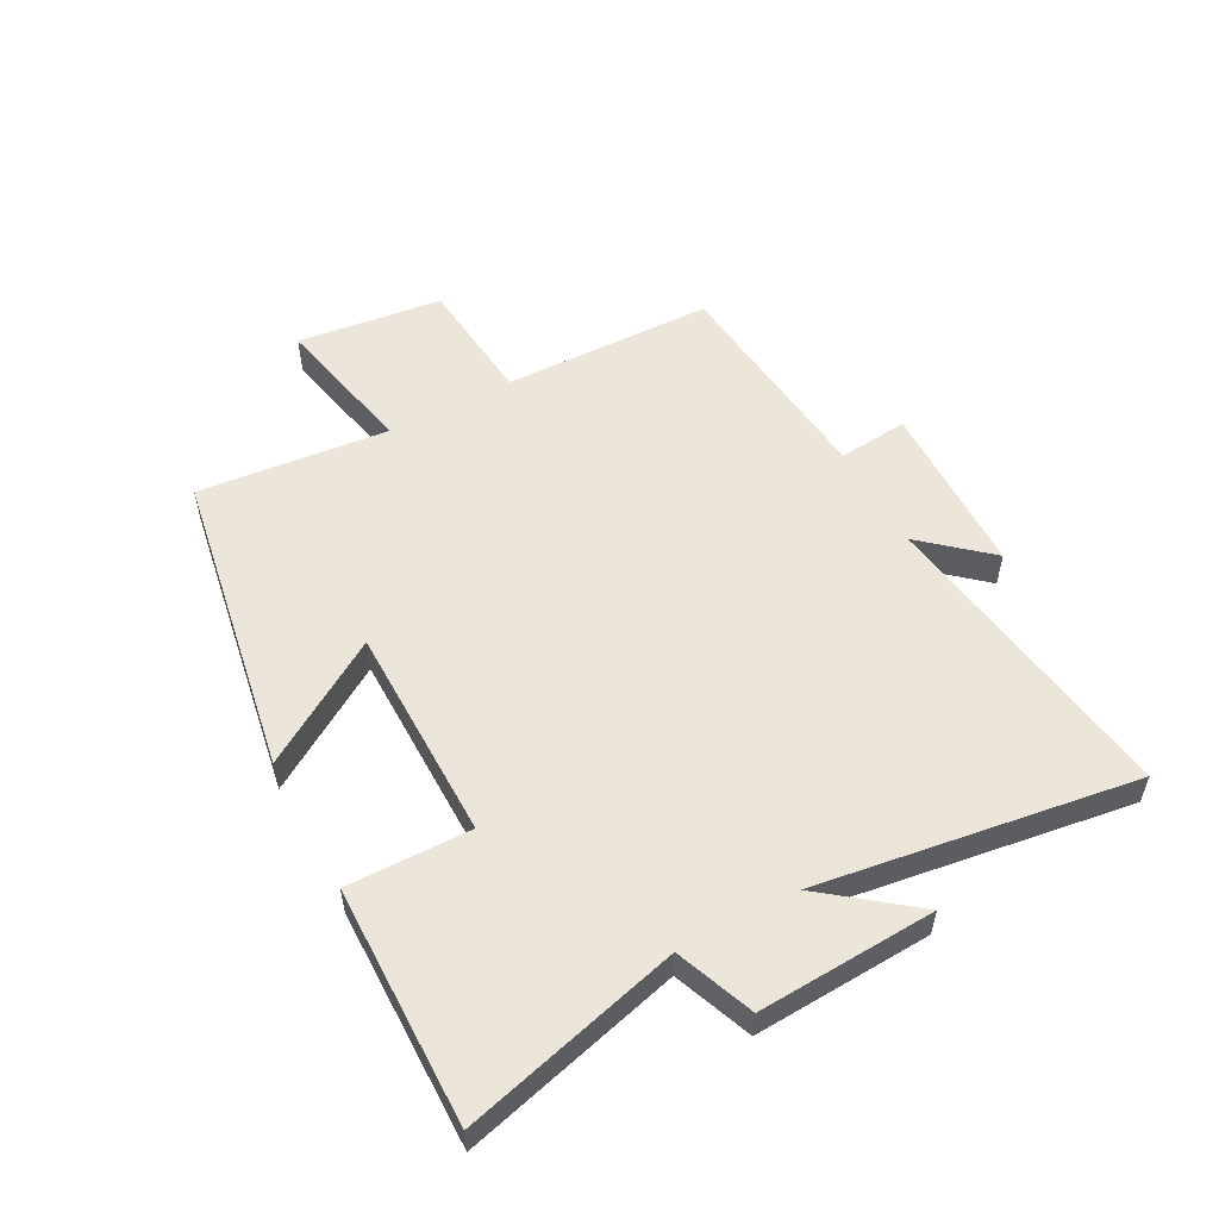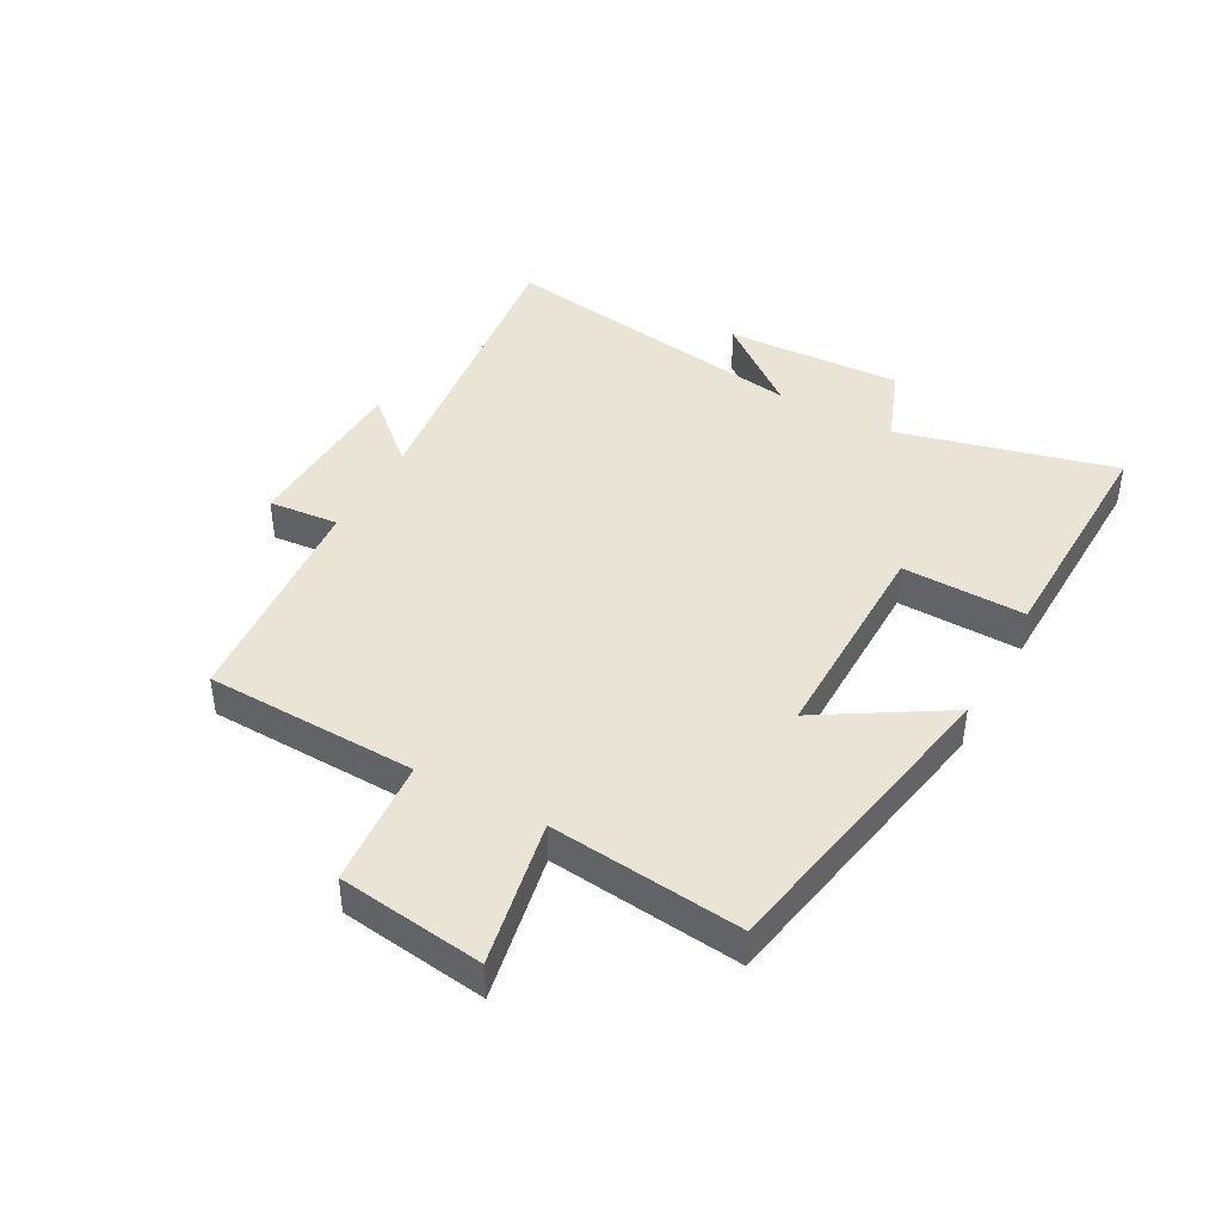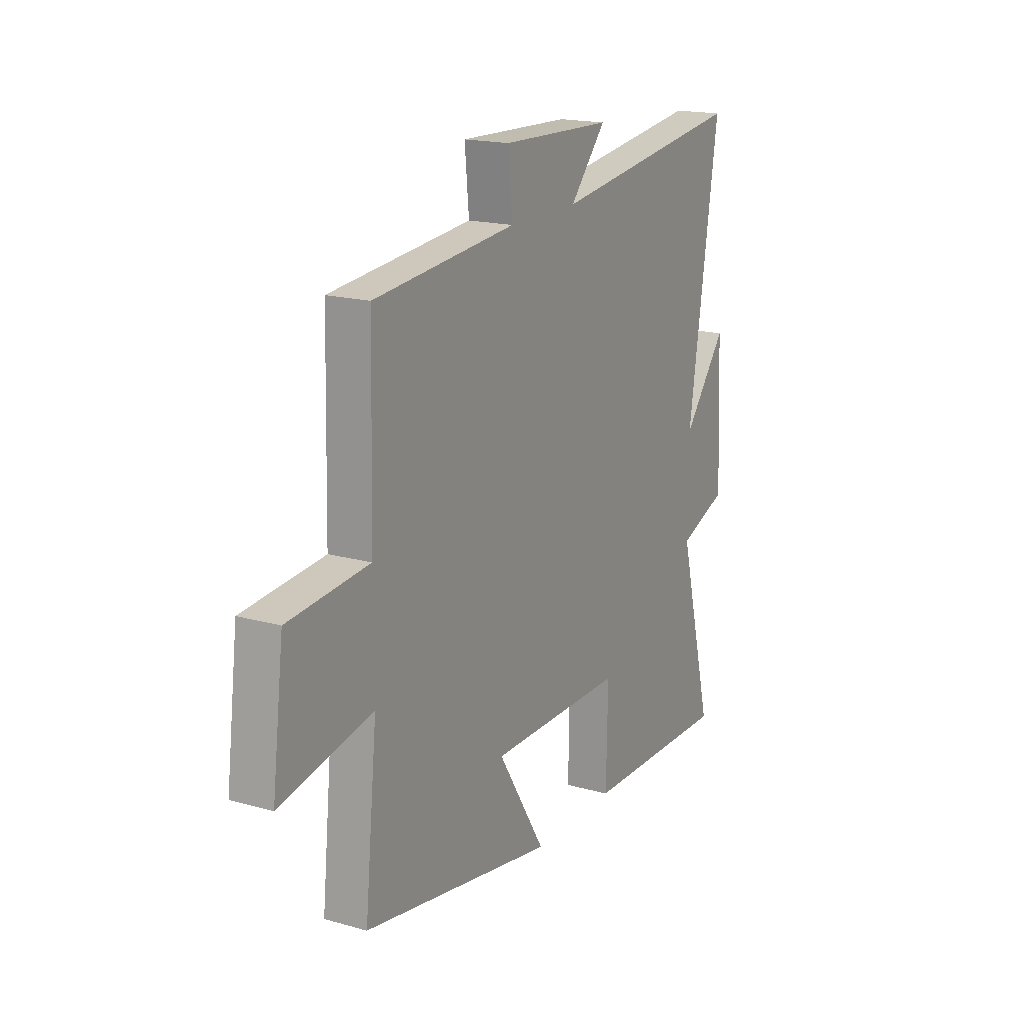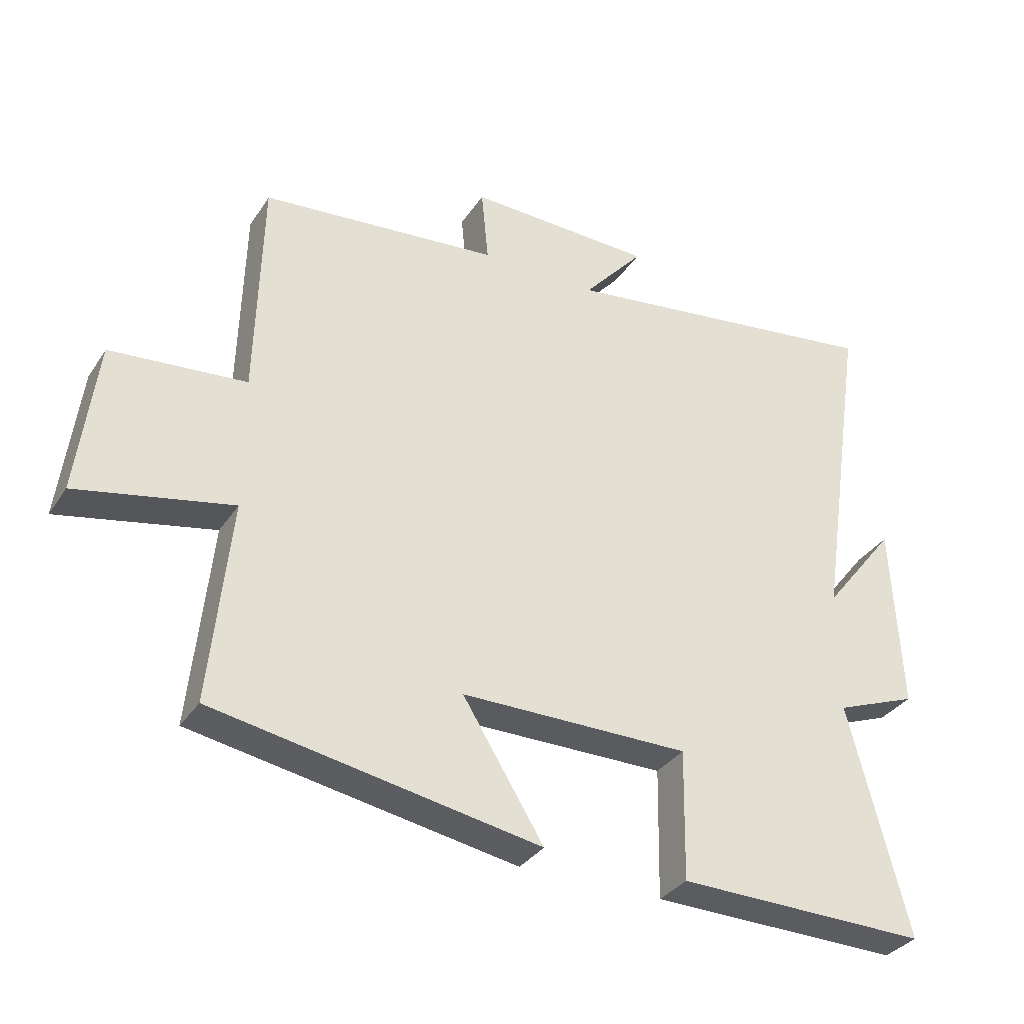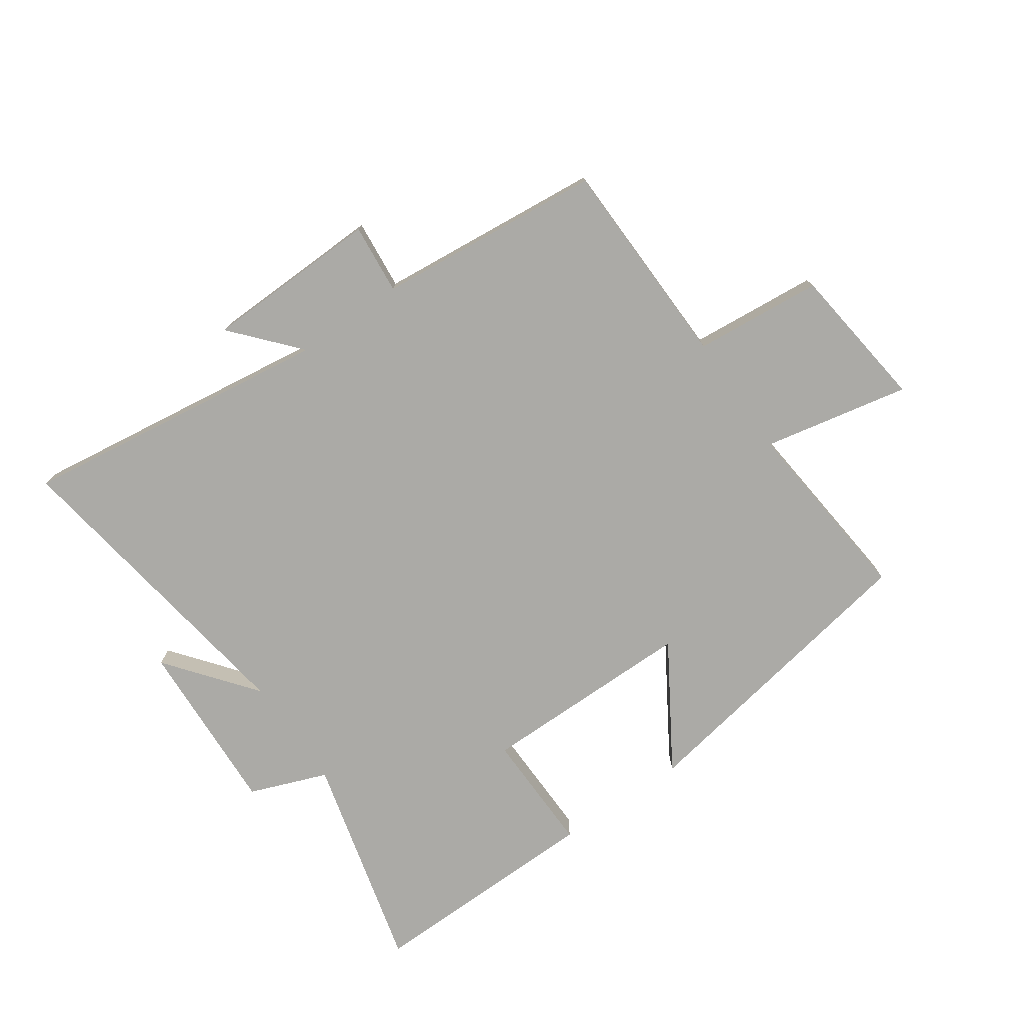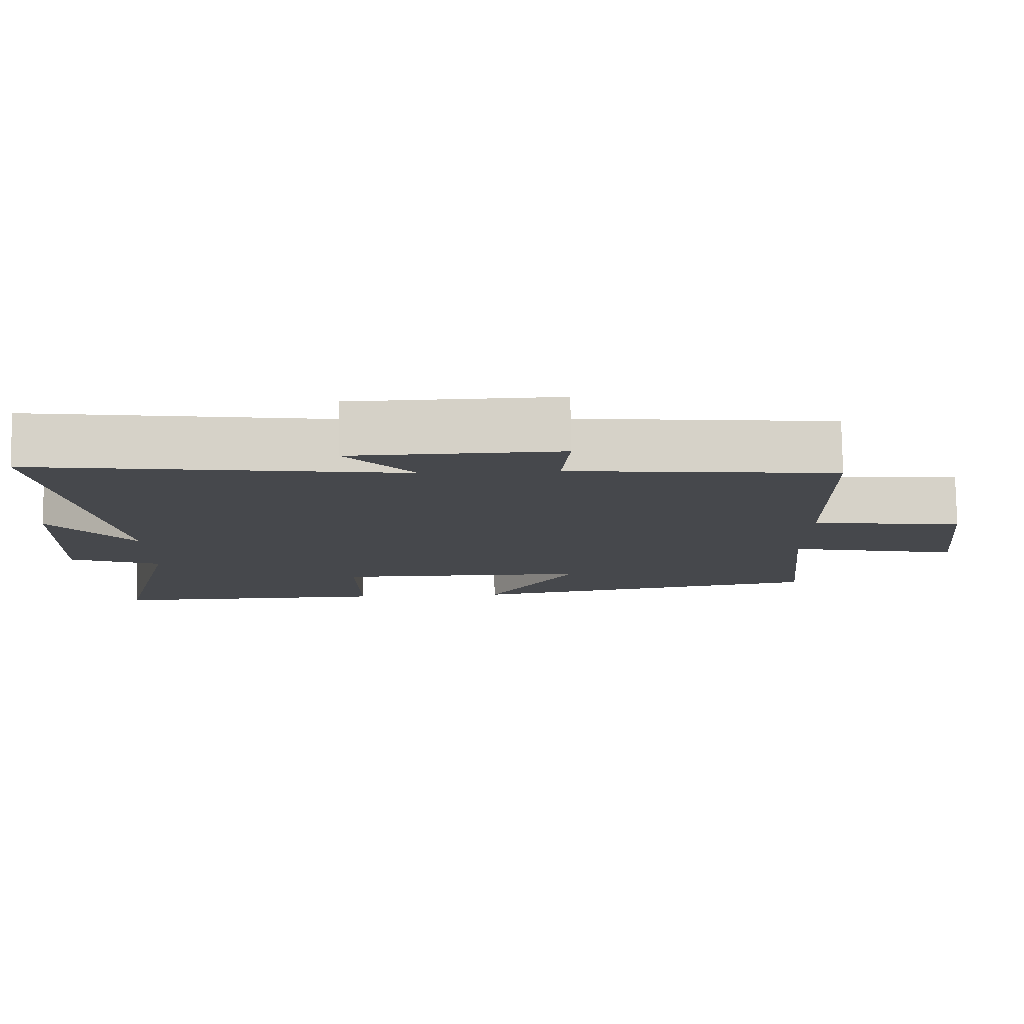
<metadata>
{"format":"obj","ext":"obj","renderer":"f3d","projection":"perspective","resolution":1024,"background":"white","views":[{"elev":54.3,"azim":-118.5,"up":"+Y"},{"elev":42.5,"azim":119.1,"up":"+Y"},{"elev":17.8,"azim":118.9,"up":"+Z"},{"elev":-33.5,"azim":151.6,"up":"+Z"},{"elev":-75.8,"azim":34.8,"up":"+Y"},{"elev":78.8,"azim":-0.8,"up":"+Z"}]}
</metadata>
<code>
v -0.592 0.07 -0.507
v -0.5 0.07 -0.149
v -0.628 0.07 -0.1
v -0.614 0.07 0.192
v -0.5 0.07 0.047
v -0.579 0.07 0.57
v -0.065 0.07 0.5
v -0.16 0.07 0.608
v 0.13 0.07 0.616
v 0.119 0.07 0.5
v 0.491 0.07 0.464
v 0.5 0.07 0.115
v 0.711 0.07 0.096
v 0.741 0.07 -0.144
v 0.5 0.07 -0.095
v 0.532 0.07 -0.41
v 0.026 0.07 -0.5
v 0.152 0.07 -0.297
v -0.204 0.07 -0.297
v -0.2 0.07 -0.5
v -0.592 0 -0.507
v -0.5 0 -0.149
v -0.628 0 -0.1
v -0.614 0 0.192
v -0.5 0 0.047
v -0.579 0 0.57
v -0.065 0 0.5
v -0.16 0 0.608
v 0.13 0 0.616
v 0.119 0 0.5
v 0.491 0 0.464
v 0.5 0 0.115
v 0.711 0 0.096
v 0.741 0 -0.144
v 0.5 0 -0.095
v 0.532 0 -0.41
v 0.026 0 -0.5
v 0.152 0 -0.297
v -0.204 0 -0.297
v -0.2 0 -0.5
f 19 20 1 2
f 18 19 2
f 15 16 17 18
f 15 18 2 3
f 12 13 14 15
f 12 15 3
f 11 12 3
f 10 11 3
f 7 8 9 10
f 7 10 3
f 5 6 7
f 5 7 3
f 3 4 5
f 22 21 40 39
f 22 39 38
f 38 37 36 35
f 23 22 38 35
f 35 34 33 32
f 23 35 32
f 23 32 31
f 23 31 30
f 30 29 28 27
f 23 30 27
f 27 26 25
f 23 27 25
f 25 24 23
f 1 21 22 2
f 2 22 23 3
f 3 23 24 4
f 4 24 25 5
f 5 25 26 6
f 6 26 27 7
f 7 27 28 8
f 8 28 29 9
f 9 29 30 10
f 10 30 31 11
f 11 31 32 12
f 12 32 33 13
f 13 33 34 14
f 14 34 35 15
f 15 35 36 16
f 16 36 37 17
f 17 37 38 18
f 18 38 39 19
f 19 39 40 20
f 20 40 21 1

</code>
